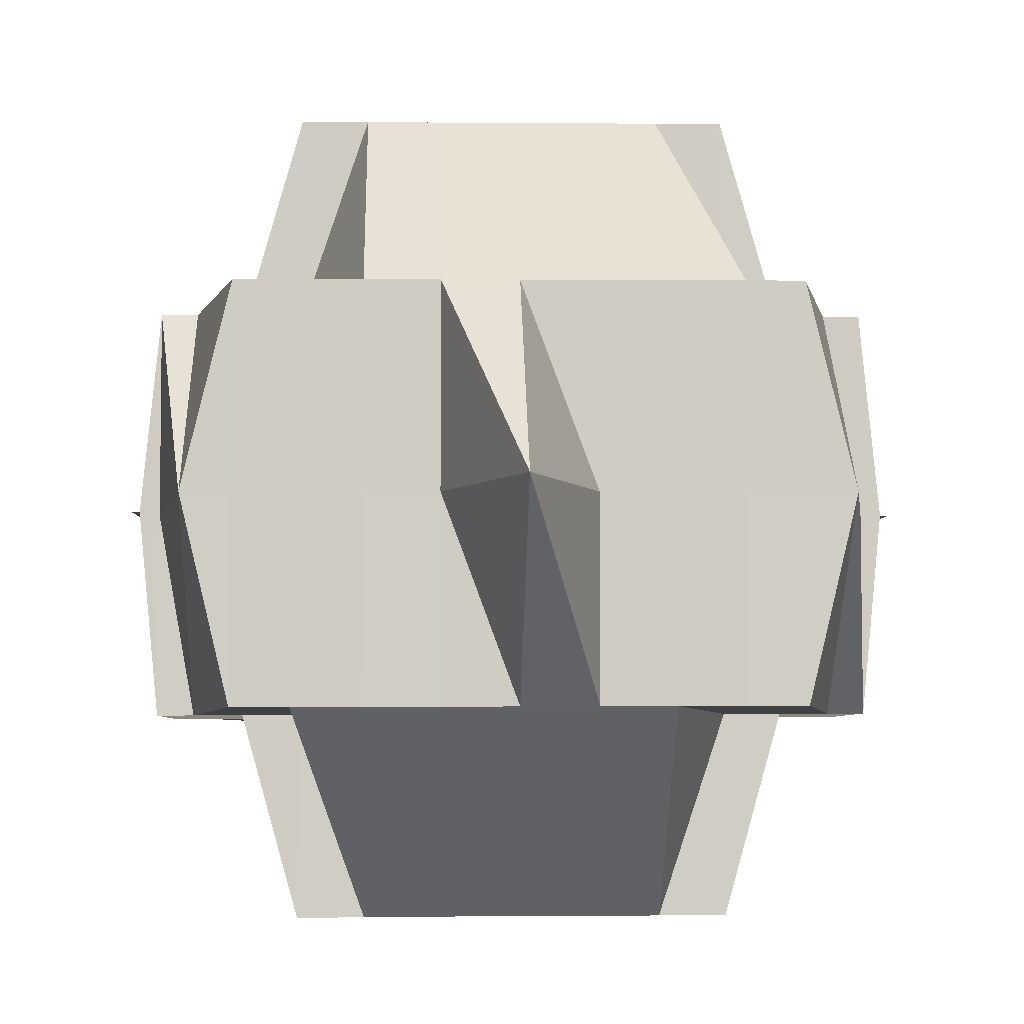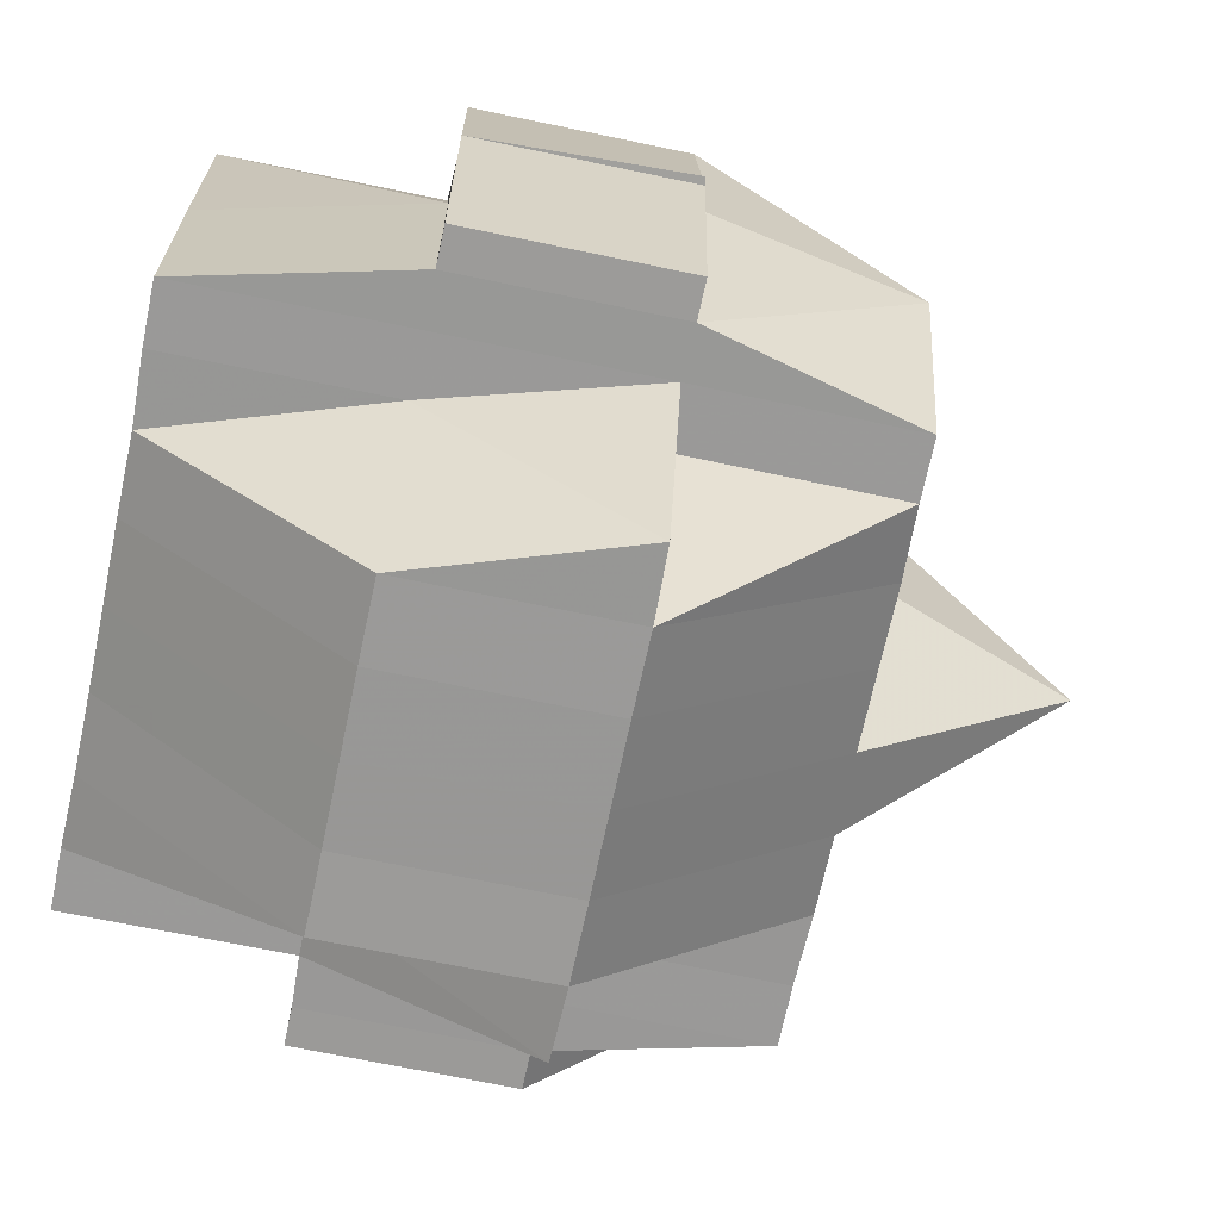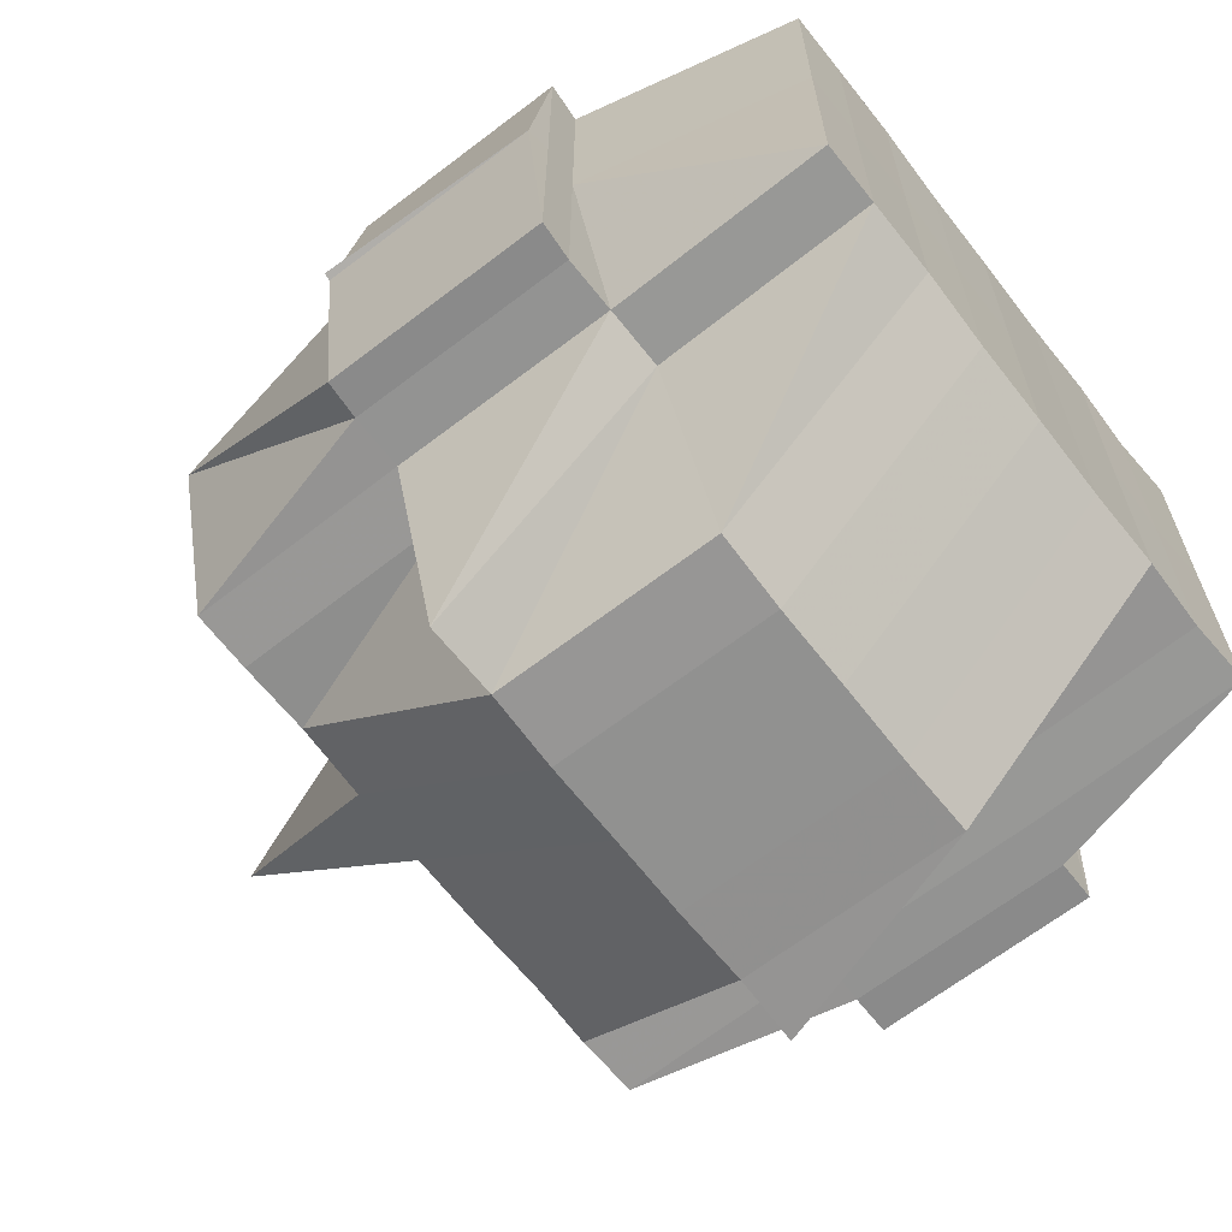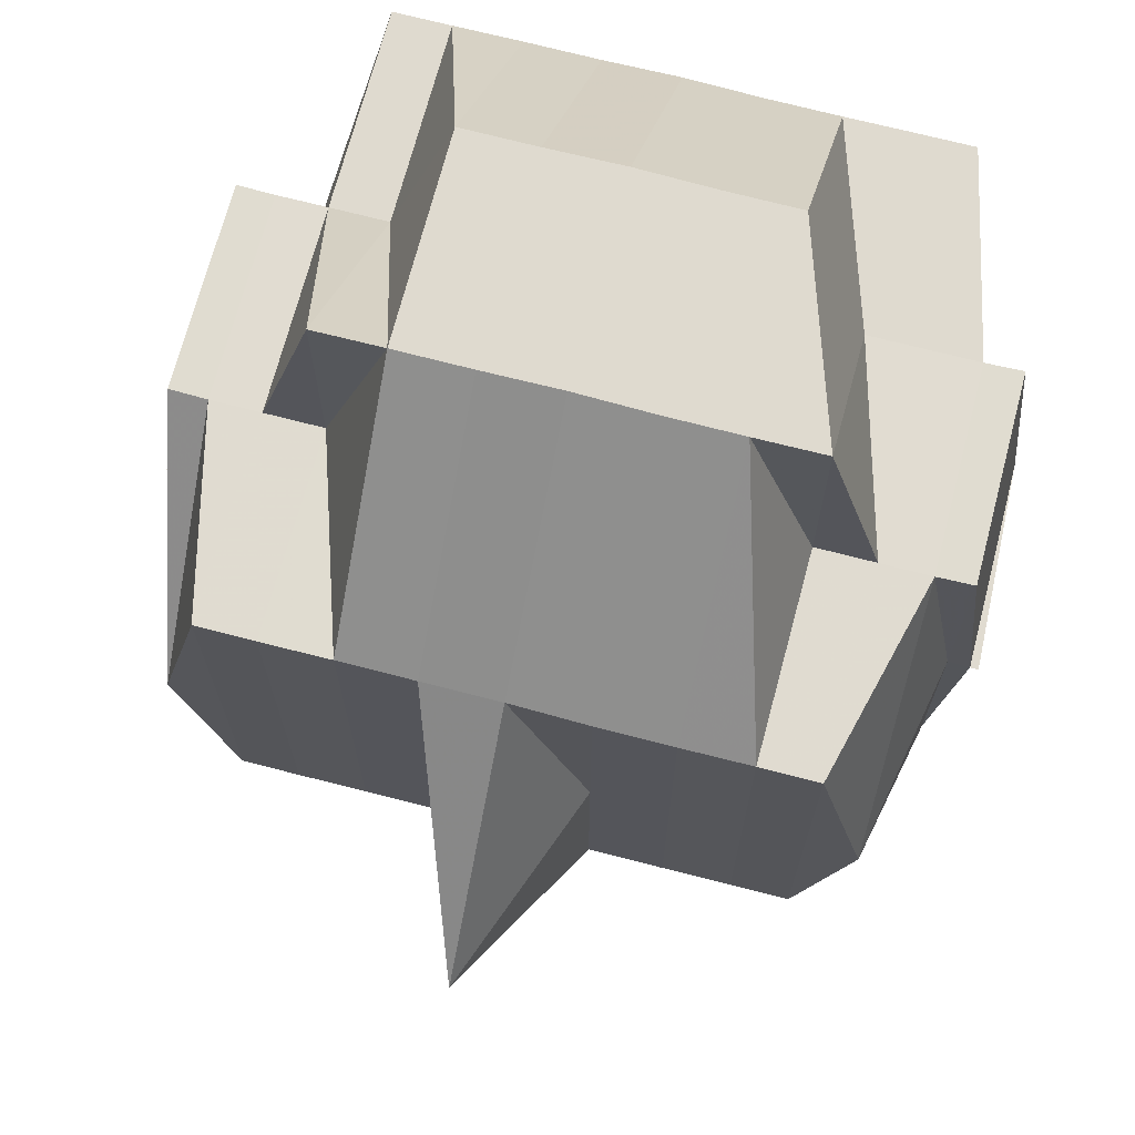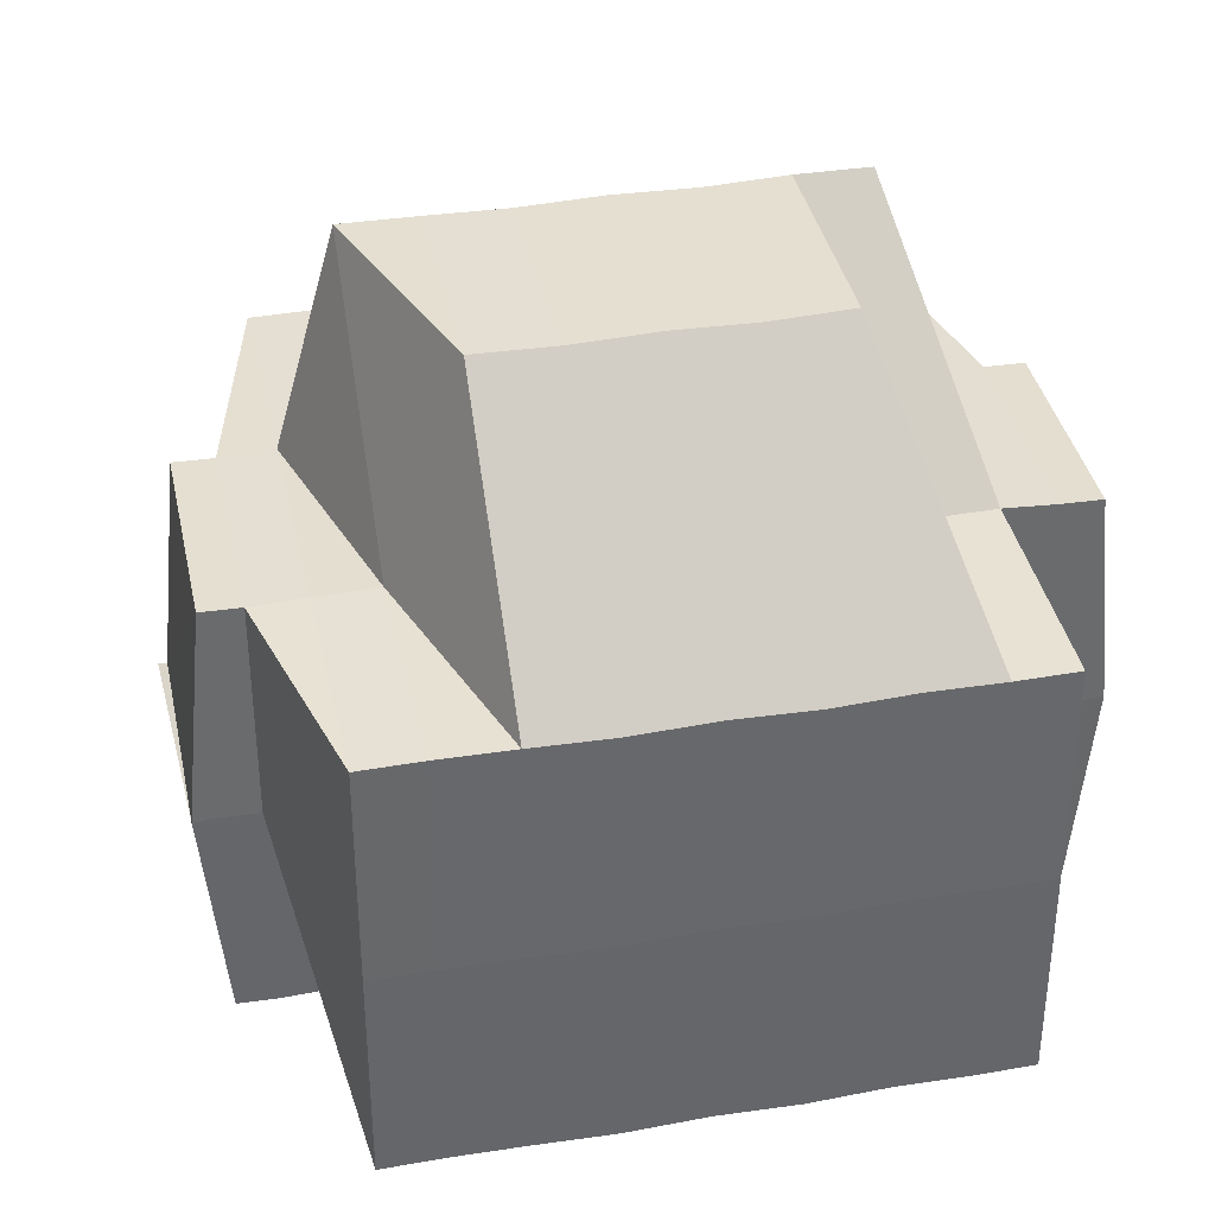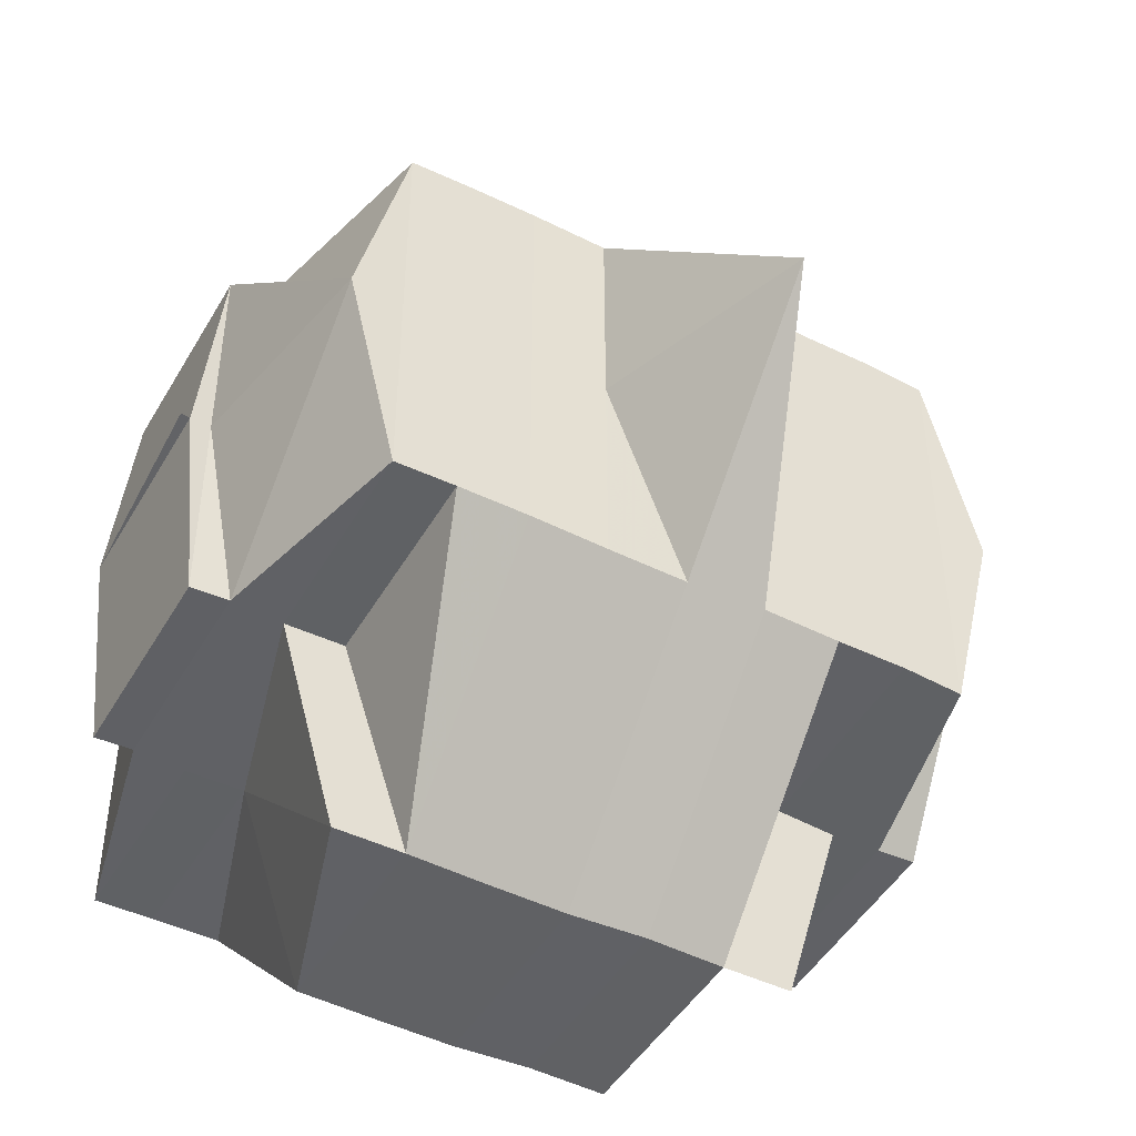
<metadata>
{"format":"obj","ext":"obj","renderer":"f3d","projection":"perspective","resolution":1024,"background":"white","views":[{"elev":-5.5,"azim":87.8,"up":"+Y"},{"elev":-68.7,"azim":-11.9,"up":"+Y"},{"elev":-66.5,"azim":-142.1,"up":"+Y"},{"elev":70.0,"azim":104.7,"up":"+Y"},{"elev":38.0,"azim":-101.9,"up":"+Y"},{"elev":-47.1,"azim":61.0,"up":"+Y"}]}
</metadata>
<code>
o 744
v 2223 1853 15.05
v 2223 1853 15.05
v 2223 1853 15.05
v 2223 1853 15.05
v 2223 1853 15.05
v 2223 1853 15.05
v 2223 1853 15.05
v 2223 1853 15.05
v 2223 1853 15.05
v 2223 1853 15.05
v 2223 1853 15.05
v 2223 1853 15.05
v 2223 1853 15.05
v 2223 1853 15.05
v 2223 1853 15.05
v 2223 1853 15.05
v 2223 1853 15.05
v 2223 1853 15.05
v 2223 1853 15.06
v 2223 1853 15.05
v 2223 1853 15.05
v 2223 1853 15.05
v 2223 1853 15.05
v 2223 1853 15.06
v 2223 1853 15.05
v 2223 1853 15.06
v 2223 1853 15.06
v 2223 1853 15.06
v 2223 1853 15.06
v 2223 1853 15.06
v 2223 1853 15.06
v 2223 1853 15.06
v 2223 1853 15.06
v 2223 1853 15.06
v 2223 1853 15.05
v 2223 1853 15.06
v 2223 1853 15.06
v 2223 1853 15.06
v 2223 1853 15.06
v 2223 1853 15.06
v 2223 1853 15.06
v 2223 1853 15.06
v 2223 1853 15.06
v 2223 1853 15.06
v 2223 1853 15.06
v 2223 1853 15.06
v 2223 1853 15.06
v 2223 1853 15.06
v 2223 1853 15.06
v 2223 1853 15.07
v 2223 1853 15.07
v 2223 1853 15.07
v 2223 1853 15.07
v 2223 1853 15.07
v 2223 1853 15.06
v 2223 1853 15.07
v 2223 1853 15.07
v 2223 1853 15.07
v 2223 1853 15.07
v 2223 1853 15.06
v 2223 1853 15.07
v 2223 1853 15.06
v 2223 1853 15.06
v 2223 1853 15.06
v 2223 1853 15.06
v 2223 1853 15.06
v 2223 1853 15.07
v 2223 1853 15.06
v 2223 1853 15.06
v 2223 1853 15.06
v 2223 1853 15.06
v 2223 1853 15.06
v 2223 1853 15.06
v 2223 1853 15.06
v 2223 1853 15.05
v 2223 1853 15.05
v 2223 1853 15.05
v 2223 1853 15.05
v 2223 1853 15.05
v 2223 1853 15.06
v 2223 1853 15.06
v 2223 1853 15.06
v 2223 1853 15.06
v 2223 1853 15.06
v 2223 1853 15.05
v 2223 1853 15.06
v 2223 1853 15.05
v 2223 1853 15.06
v 2223 1853 15.06
v 2223 1853 15.06
v 2223 1853 15.05
v 2223 1853 15.05
v 2223 1853 15.05
v 2223 1853 15.06
v 2223 1853 15.06
v 2223 1853 15.06
v 2223 1853 15.06
v 2223 1853 15.06
v 2223 1853 15.05
v 2223 1853 15.05
v 2223 1853 15.06
v 2223 1853 15.06
v 2223 1853 15.05
v 2223 1853 15.05
v 2223 1853 15.06
v 2223 1853 15.06
v 2223 1853 15.06
v 2223 1853 15.06
v 2223 1853 15.06
v 2223 1853 15.07
v 2223 1853 15.07
v 2223 1853 15.07
v 2223 1853 15.07
v 2223 1853 15.06
v 2223 1853 15.07
v 2223 1853 15.07
v 2223 1853 15.07
v 2223 1853 15.08
v 2223 1853 15.07
v 2223 1853 15.08
v 2223 1853 15.08
v 2223 1853 15.08
v 2223 1853 15.08
v 2223 1853 15.08
v 2223 1853 15.08
v 2223 1853 15.08
v 2223 1853 15.08
v 2223 1853 15.08
v 2223 1853 15.08
v 2223 1853 15.08
v 2223 1853 15.08
v 2223 1853 15.08
v 2223 1853 15.08
v 2223 1853 15.08
v 2223 1853 15.08
v 2223 1853 15.08
v 2223 1853 15.08
v 2223 1853 15.08
v 2223 1853 15.09
v 2223 1853 15.09
v 2223 1853 15.09
v 2223 1853 15.08
v 2223 1853 15.09
v 2223 1853 15.08
v 2223 1853 15.09
v 2223 1853 15.09
v 2223 1853 15.09
v 2223 1853 15.09
v 2223 1853 15.09
v 2223 1853 15.08
v 2223 1853 15.08
v 2223 1853 15.08
v 2223 1853 15.08
v 2223 1853 15.08
v 2223 1853 15.08
v 2223 1853 15.08
v 2223 1853 15.08
v 2223 1853 15.08
v 2223 1853 15.08
v 2223 1853 15.07
v 2223 1853 15.08
v 2223 1853 15.07
v 2223 1853 15.07
v 2223 1853 15.07
v 2223 1853 15.07
v 2223 1853 15.08
v 2223 1853 15.08
v 2223 1853 15.08
v 2223 1853 15.08
v 2223 1853 15.06
v 2223 1853 15.06
v 2223 1853 15.06
v 2223 1853 15.08
v 2223 1853 15.06
v 2223 1853 15.06
v 2223 1853 15.06
v 2223 1853 15.06
v 2223 1853 15.07
v 2223 1853 15.07
v 2223 1853 15.07
v 2223 1853 15.07
v 2223 1853 15.08
v 2223 1853 15.07
v 2223 1853 15.08
v 2223 1853 15.08
v 2223 1853 15.08
v 2223 1853 15.08
v 2223 1853 15.08
v 2223 1853 15.08
v 2223 1853 15.08
v 2223 1853 15.08
v 2223 1853 15.08
v 2223 1853 15.09
v 2223 1853 15.08
v 2223 1853 15.07
v 2223 1853 15.08
v 2223 1853 15.08
v 2223 1853 15.08
v 2223 1853 15.08
v 2223 1853 15.08
v 2223 1853 15.08
v 2223 1853 15.08
v 2223 1853 15.08
v 2223 1853 15.08
v 2223 1853 15.08
v 2223 1853 15.08
v 2223 1853 15.08
v 2223 1853 15.08
v 2223 1853 15.09
v 2223 1853 15.08
v 2223 1853 15.09
v 2223 1853 15.08
v 2223 1853 15.09
v 2223 1853 15.08
v 2223 1853 15.09
v 2223 1853 15.09
v 2223 1853 15.09
v 2223 1853 15.09
v 2223 1853 15.09
v 2223 1853 15.09
v 2223 1853 15.09
v 2223 1853 15.09
v 2223 1853 15.09
v 2223 1853 15.09
v 2223 1853 15.09
v 2223 1853 15.09
v 2223 1853 15.09
v 2223 1853 15.09
v 2223 1853 15.08
v 2223 1853 15.09
v 2223 1853 15.09
v 2223 1853 15.09
v 2223 1853 15.09
v 2223 1853 15.09
v 2223 1853 15.09
v 2223 1853 15.09
v 2223 1853 15.09
v 2223 1853 15.09
v 2223 1853 15.09
v 2223 1853 15.09
v 2223 1853 15.09
v 2223 1853 15.05
v 2223 1853 15.05
v 2223 1853 15.05
v 2223 1853 15.05
v 2223 1853 15.05
v 2223 1853 15.06
v 2223 1853 15.06
v 2223 1853 15.06
v 2223 1853 15.06
v 2223 1853 15.06
v 2223 1853 15.06
v 2223 1853 15.06
v 2223 1853 15.06
v 2223 1853 15.08
v 2223 1853 15.08
v 2223 1853 15.08
v 2223 1853 15.08
v 2223 1853 15.08
v 2223 1853 15.08
v 2223 1853 15.08
v 2223 1853 15.08
v 2223 1853 15.08
v 2223 1853 15.08
v 2223 1853 15.08
v 2223 1853 15.09
v 2223 1853 15.09
v 2223 1853 15.09
v 2223 1853 15.09
v 2223 1853 15.09
f 1 2 3
f 4 5 3
f 1 6 7
f 6 8 9
f 4 10 11
f 10 12 13
f 14 15 9
f 16 14 7
f 17 18 14
f 18 19 20
f 21 22 15
f 14 21 23
f 21 24 22
f 25 21 14
f 26 27 24
f 28 29 27
f 26 28 30
f 31 28 26
f 32 33 21
f 34 32 35
f 33 36 21
f 33 26 36
f 37 38 33
f 39 26 33
f 39 31 26
f 40 31 39
f 41 40 39
f 41 39 42
f 43 41 42
f 42 44 45
f 46 47 42
f 47 48 41
f 49 40 41
f 49 50 40
f 40 51 31
f 50 51 40
f 51 52 31
f 31 52 28
f 50 53 51
f 52 54 28
f 28 54 55
f 51 56 52
f 53 56 51
f 52 57 54
f 56 57 52
f 54 58 55
f 57 59 54
f 54 59 58
f 55 58 60
f 57 61 59
f 55 60 62
f 62 60 63
f 60 64 65
f 62 65 66
f 58 67 60
f 68 69 62
f 60 67 70
f 71 68 72
f 30 62 72
f 72 62 73
f 74 72 75
f 72 73 76
f 77 72 76
f 77 78 79
f 73 80 76
f 81 82 80
f 82 83 84
f 76 80 85
f 80 86 85
f 76 85 87
f 88 89 86
f 86 90 85
f 91 92 87
f 85 90 93
f 86 94 90
f 84 94 86
f 90 95 93
f 93 95 25
f 96 97 95
f 95 98 99
f 93 99 100
f 97 101 102
f 103 93 104
f 104 93 16
f 102 105 106
f 107 106 108
f 109 49 102
f 109 110 49
f 110 50 49
f 111 110 109
f 110 112 50
f 112 53 50
f 113 112 110
f 111 113 110
f 114 111 109
f 113 115 112
f 112 116 53
f 115 116 112
f 116 117 53
f 53 117 56
f 115 118 116
f 117 119 56
f 56 119 57
f 119 61 57
f 117 120 119
f 116 121 117
f 121 120 117
f 118 121 116
f 121 122 120
f 120 123 119
f 119 123 61
f 124 125 118
f 122 126 127
f 128 129 126
f 130 122 121
f 118 130 121
f 125 131 130
f 132 130 118
f 133 134 132
f 130 135 122
f 136 135 130
f 135 137 138
f 136 139 135
f 135 139 128
f 140 139 136
f 139 141 128
f 128 141 142
f 139 143 141
f 142 141 144
f 141 145 144
f 146 147 145
f 147 148 149
f 144 149 150
f 144 150 151
f 142 144 152
f 152 151 153
f 152 144 154
f 155 156 152
f 157 155 123
f 158 152 123
f 123 152 159
f 123 159 61
f 61 159 160
f 61 160 59
f 159 161 160
f 59 160 162
f 59 162 58
f 58 162 67
f 160 163 162
f 160 161 163
f 162 164 67
f 162 163 164
f 67 164 165
f 67 165 70
f 166 167 161
f 167 168 169
f 154 169 161
f 70 165 170
f 70 170 84
f 84 170 94
f 94 171 172
f 161 169 173
f 170 114 94
f 114 174 171
f 94 114 175
f 175 176 177
f 161 173 163
f 170 178 114
f 165 178 170
f 178 111 114
f 165 179 178
f 178 180 111
f 179 180 178
f 180 113 111
f 164 179 165
f 180 181 113
f 181 115 113
f 181 182 115
f 182 118 115
f 183 181 180
f 179 183 180
f 184 182 181
f 183 184 181
f 184 185 182
f 186 185 187
f 185 188 189
f 190 191 188
f 192 193 190
f 194 184 183
f 195 183 179
f 195 194 183
f 164 195 179
f 163 195 164
f 163 173 195
f 173 194 195
f 194 196 184
f 173 197 194
f 197 196 194
f 169 197 173
f 197 198 196
f 196 198 199
f 169 200 197
f 196 201 202
f 198 203 201
f 204 198 205
f 206 200 169
f 200 207 208
f 206 209 200
f 200 209 210
f 210 211 212
f 213 209 214
f 215 216 209
f 217 218 209
f 209 218 219
f 216 220 218
f 220 221 222
f 223 220 224
f 218 225 226
f 218 226 227
f 228 227 229
f 224 143 230
f 143 231 232
f 143 232 233
f 234 235 143
f 235 236 237
f 238 235 239
f 240 234 140
f 193 240 140
f 140 222 241
f 190 140 136
f 219 140 190
f 242 87 11
f 243 244 242
f 87 245 246
f 87 246 13
f 247 248 249
f 250 251 248
f 252 253 254
f 255 256 257
f 258 259 256
f 260 261 262
f 263 264 265
f 266 267 268
f 269 267 270

</code>
